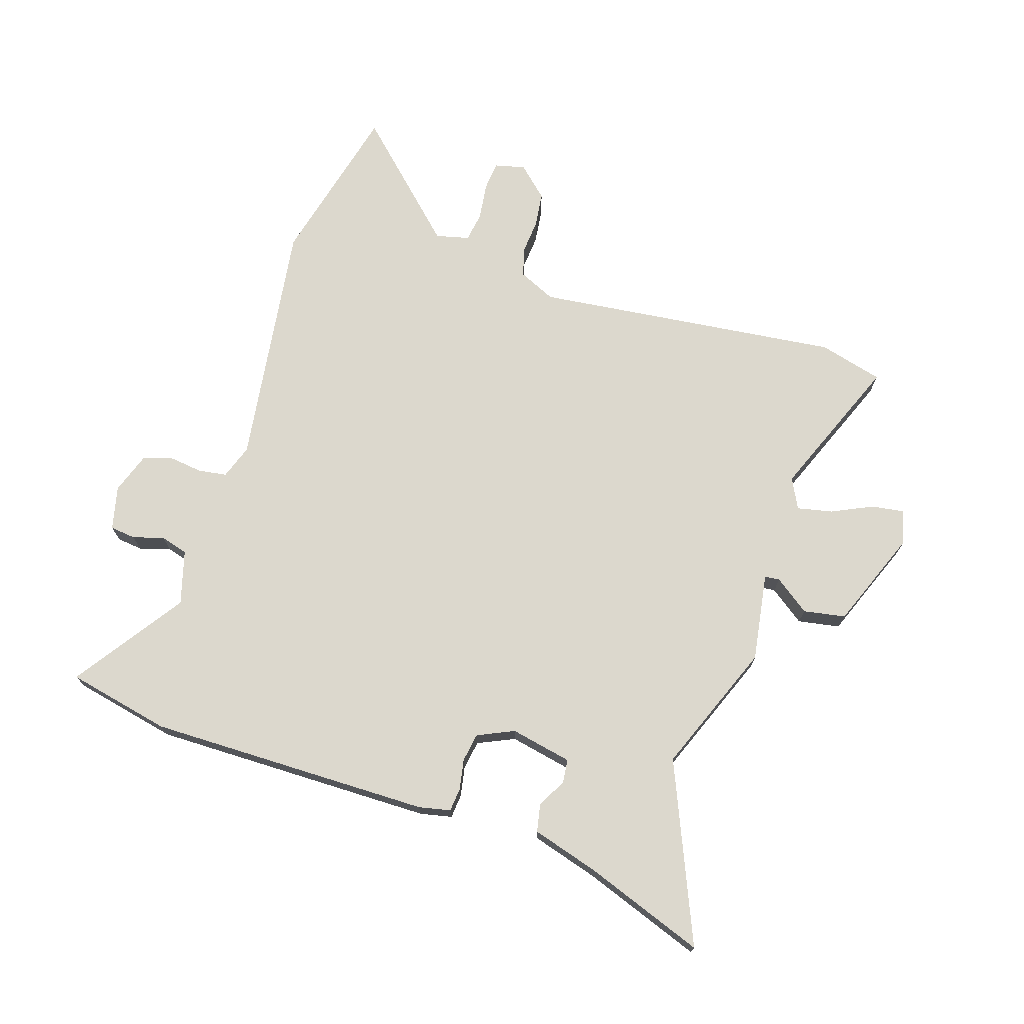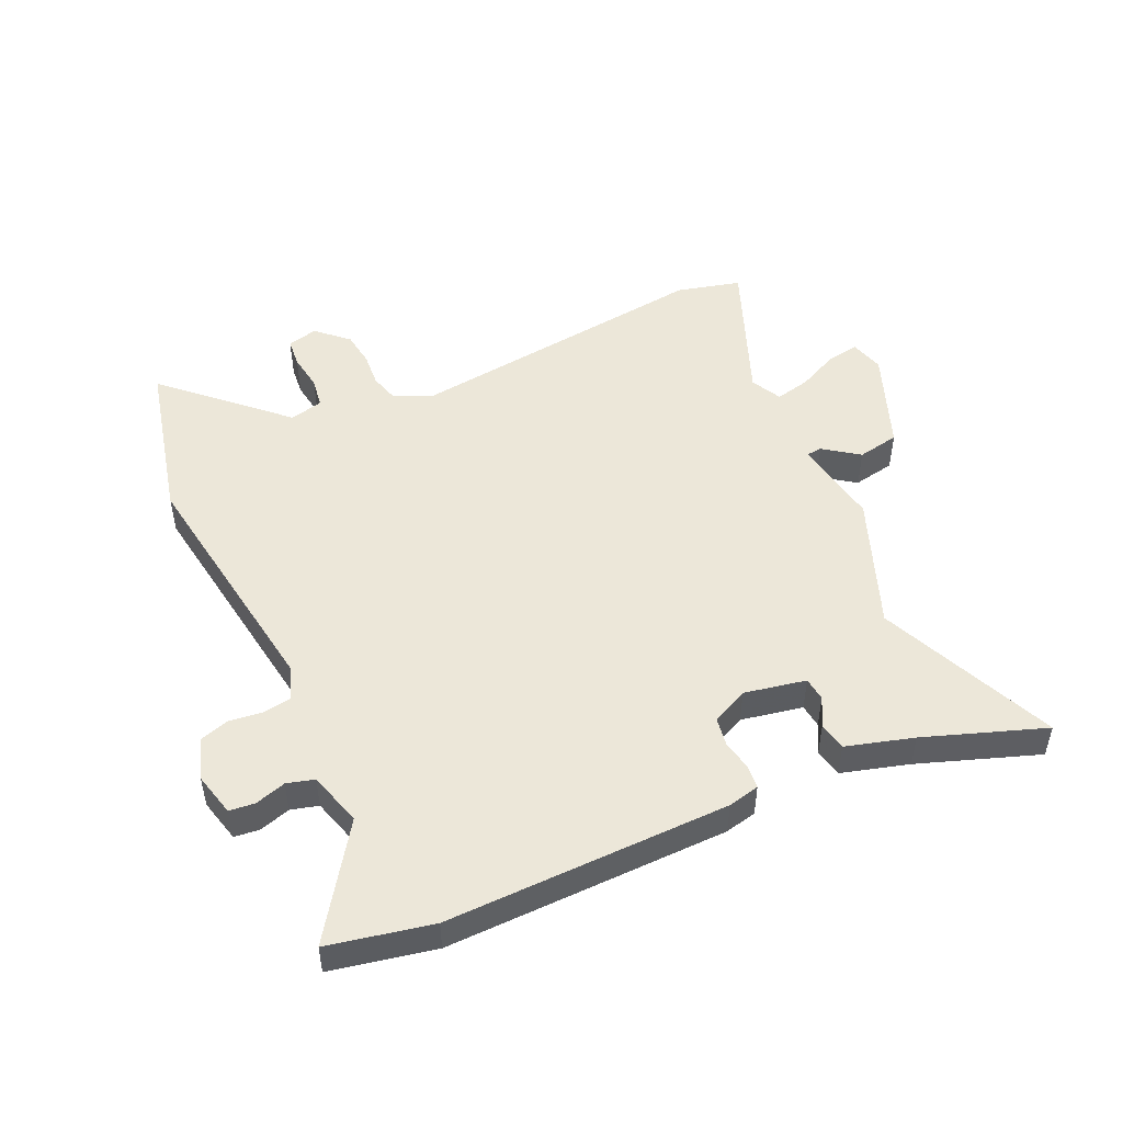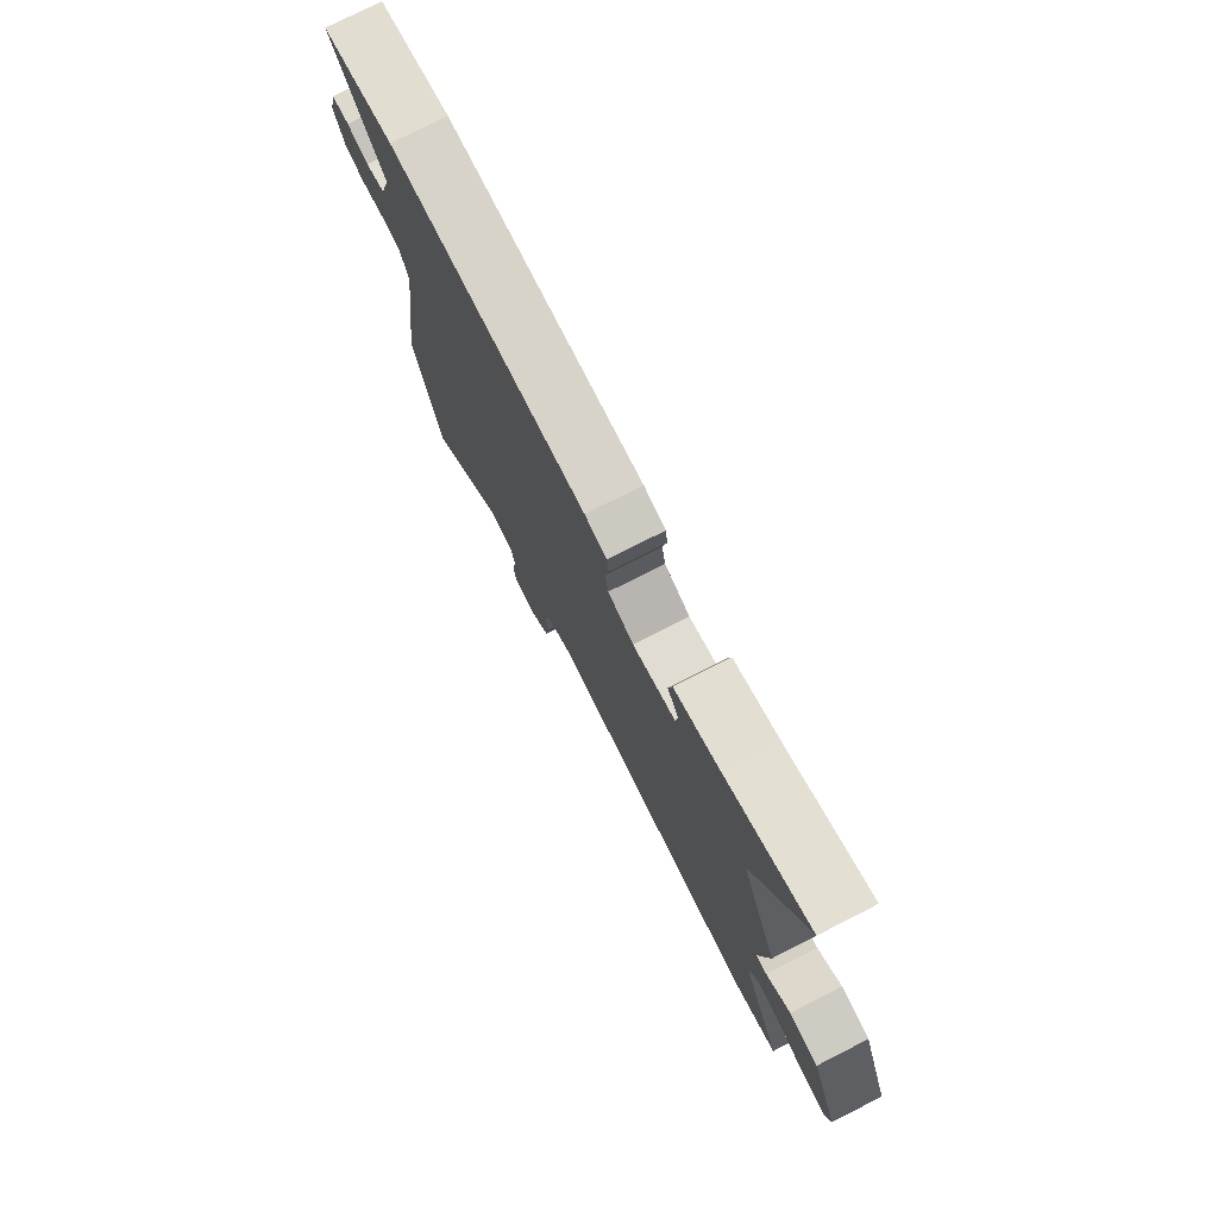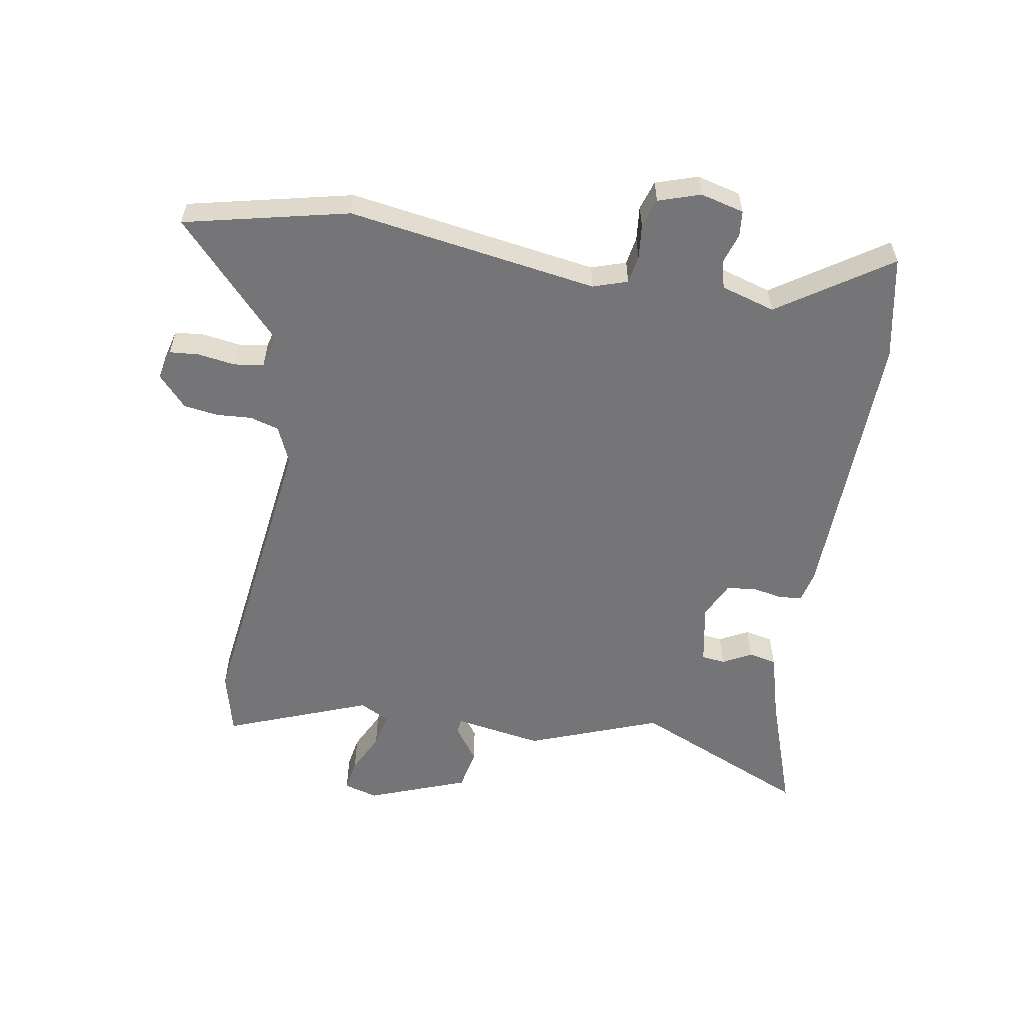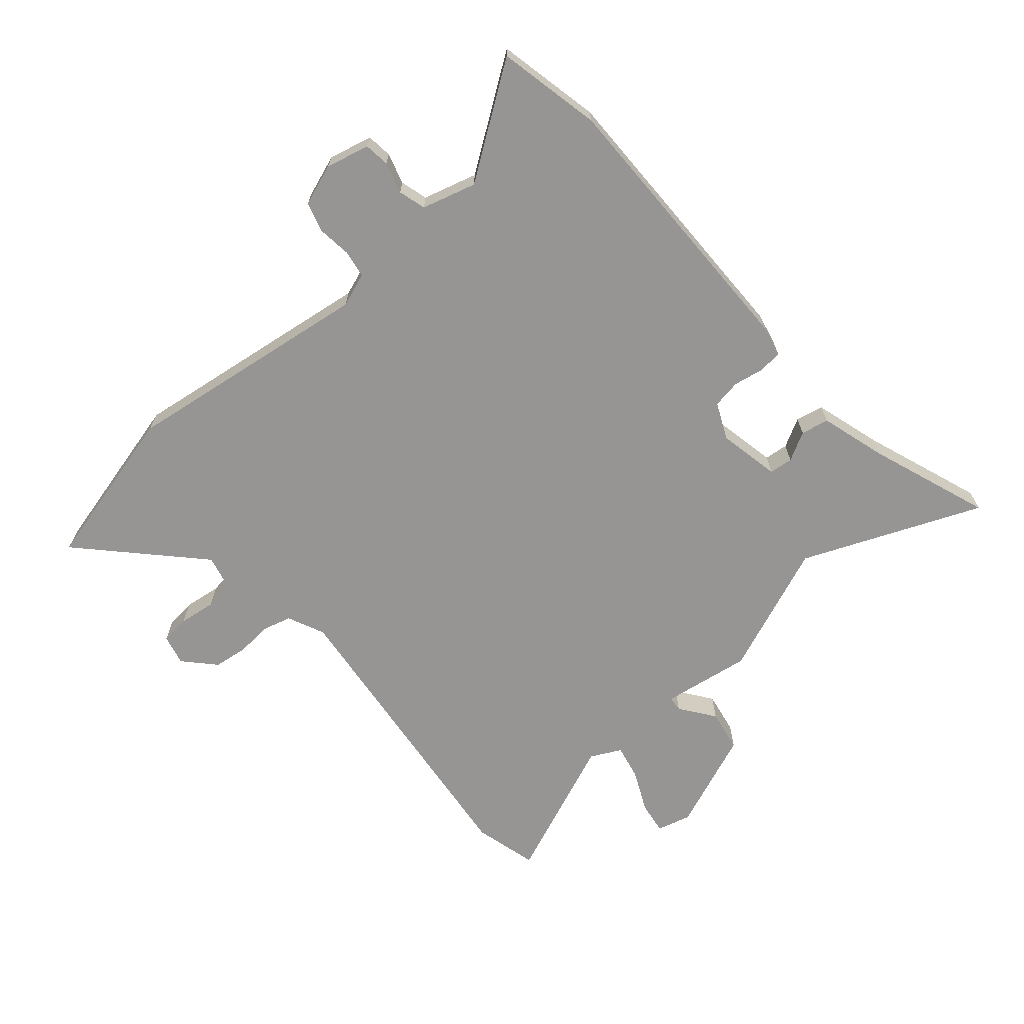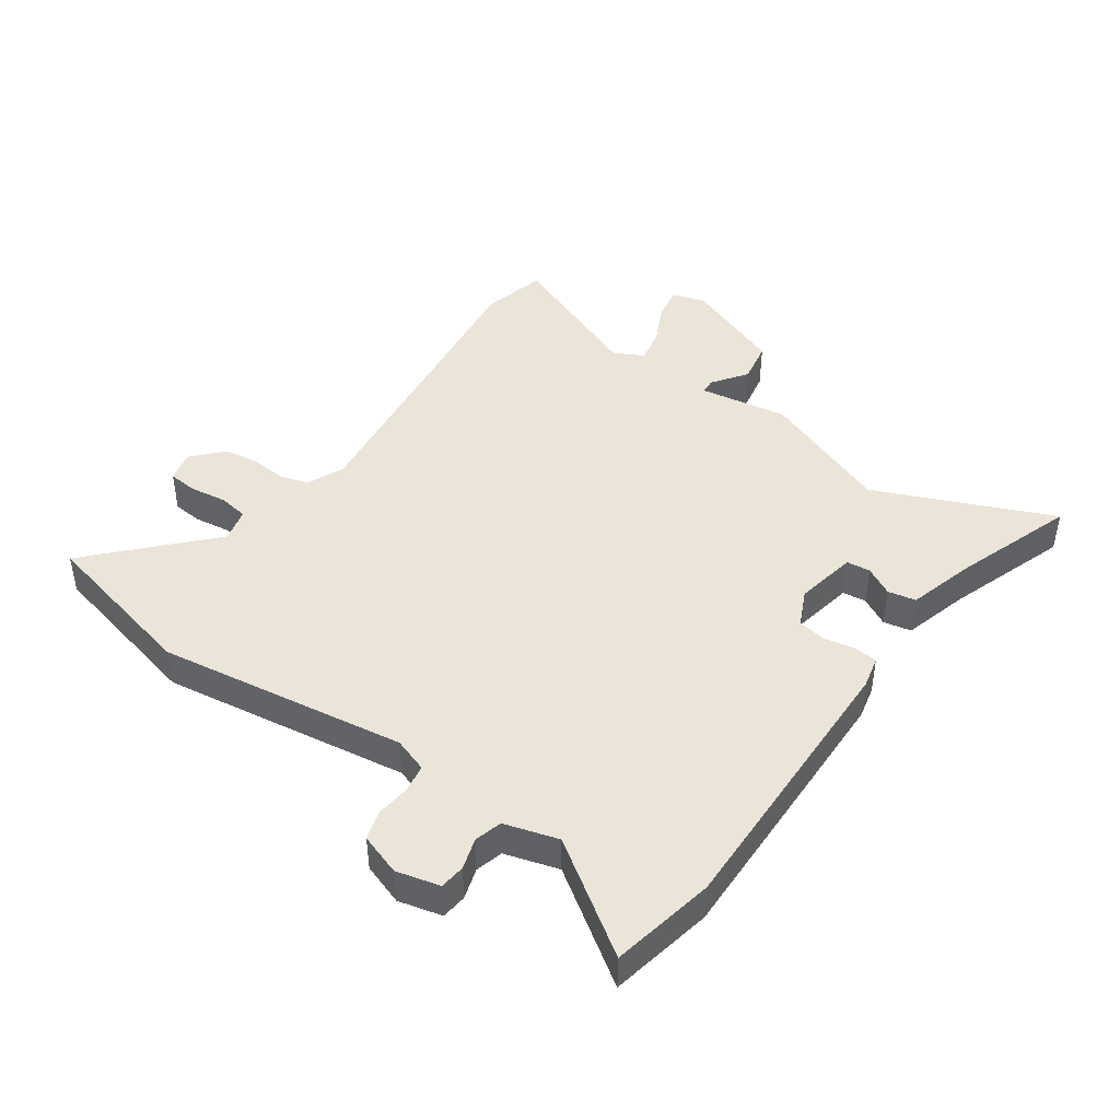
<metadata>
{"format":"obj","ext":"obj","renderer":"f3d","projection":"perspective","resolution":1024,"background":"white","views":[{"elev":72.4,"azim":17.6,"up":"+Y"},{"elev":49.8,"azim":-25.2,"up":"+Y"},{"elev":77.0,"azim":63.0,"up":"+Z"},{"elev":-56.6,"azim":-100.8,"up":"+Y"},{"elev":-67.6,"azim":-49.4,"up":"+Y"},{"elev":44.5,"azim":-55.6,"up":"+Y"}]}
</metadata>
<code>
v -0.605 0.07 0.477
v -0.435 0.07 0.514
v 0.031 0.07 0.512
v 0.083 0.07 0.501
v 0.087 0.07 0.462
v 0.078 0.07 0.412
v 0.086 0.07 0.365
v 0.146 0.07 0.338
v 0.247 0.07 0.359
v 0.251 0.07 0.398
v 0.225 0.07 0.445
v 0.234 0.07 0.491
v 0.344 0.07 0.524
v 0.54 0.07 0.596
v 0.418 0.07 0.303
v 0.504 0.07 0.089
v 0.482 0.07 -0.057
v 0.507 0.07 -0.059
v 0.564 0.07 -0.017
v 0.633 0.07 -0.029
v 0.698 0.07 -0.191
v 0.683 0.07 -0.247
v 0.629 0.07 -0.239
v 0.562 0.07 -0.208
v 0.504 0.07 -0.196
v 0.479 0.07 -0.246
v 0.575 0.07 -0.48
v 0.47 0.07 -0.508
v -0.036 0.07 -0.452
v -0.097 0.07 -0.48
v -0.11 0.07 -0.528
v -0.105 0.07 -0.585
v -0.112 0.07 -0.642
v -0.162 0.07 -0.689
v -0.212 0.07 -0.677
v -0.217 0.07 -0.629
v -0.209 0.07 -0.568
v -0.217 0.07 -0.519
v -0.272 0.07 -0.506
v -0.455 0.07 -0.682
v -0.522 0.07 -0.414
v -0.466 0.07 -0.004
v -0.486 0.07 0.052
v -0.532 0.07 0.059
v -0.588 0.07 0.052
v -0.636 0.07 0.066
v -0.66 0.07 0.134
v -0.643 0.07 0.206
v -0.601 0.07 0.211
v -0.55 0.07 0.196
v -0.505 0.07 0.209
v -0.48 0.07 0.298
v -0.605 0 0.477
v -0.435 0 0.514
v 0.031 0 0.512
v 0.083 0 0.501
v 0.087 0 0.462
v 0.078 0 0.412
v 0.086 0 0.365
v 0.146 0 0.338
v 0.247 0 0.359
v 0.251 0 0.398
v 0.225 0 0.445
v 0.234 0 0.491
v 0.344 0 0.524
v 0.54 0 0.596
v 0.418 0 0.303
v 0.504 0 0.089
v 0.482 0 -0.057
v 0.507 0 -0.059
v 0.564 0 -0.017
v 0.633 0 -0.029
v 0.698 0 -0.191
v 0.683 0 -0.247
v 0.629 0 -0.239
v 0.562 0 -0.208
v 0.504 0 -0.196
v 0.479 0 -0.246
v 0.575 0 -0.48
v 0.47 0 -0.508
v -0.036 0 -0.452
v -0.097 0 -0.48
v -0.11 0 -0.528
v -0.105 0 -0.585
v -0.112 0 -0.642
v -0.162 0 -0.689
v -0.212 0 -0.677
v -0.217 0 -0.629
v -0.209 0 -0.568
v -0.217 0 -0.519
v -0.272 0 -0.506
v -0.455 0 -0.682
v -0.522 0 -0.414
v -0.466 0 -0.004
v -0.486 0 0.052
v -0.532 0 0.059
v -0.588 0 0.052
v -0.636 0 0.066
v -0.66 0 0.134
v -0.643 0 0.206
v -0.601 0 0.211
v -0.55 0 0.196
v -0.505 0 0.209
v -0.48 0 0.298
f 48 49 50
f 47 48 50
f 46 47 50
f 45 46 50
f 44 45 50
f 43 44 50 51
f 42 43 51 52
f 39 40 41 42
f 38 39 42 52
f 35 36 37
f 34 35 37
f 33 34 37
f 32 33 37
f 31 32 37
f 30 31 37 38
f 29 30 38 52
f 28 29 52
f 27 28 52
f 26 27 52
f 22 23 24
f 21 22 24
f 20 21 24
f 19 20 24
f 18 19 24
f 17 18 24 25
f 15 16 17
f 25 26 52
f 17 25 52
f 15 17 52
f 10 11 12 13
f 13 14 15
f 10 13 15
f 9 10 15
f 4 5 6
f 3 4 6
f 2 3 6
f 1 2 6
f 52 1 6
f 52 6 7
f 8 9 15
f 8 15 52
f 7 8 52
f 102 101 100
f 102 100 99
f 102 99 98
f 102 98 97
f 102 97 96
f 103 102 96 95
f 104 103 95 94
f 94 93 92 91
f 104 94 91 90
f 89 88 87
f 89 87 86
f 89 86 85
f 89 85 84
f 89 84 83
f 90 89 83 82
f 104 90 82 81
f 104 81 80
f 104 80 79
f 104 79 78
f 76 75 74
f 76 74 73
f 76 73 72
f 76 72 71
f 76 71 70
f 77 76 70 69
f 69 68 67
f 104 78 77
f 104 77 69
f 104 69 67
f 65 64 63 62
f 67 66 65
f 67 65 62
f 67 62 61
f 58 57 56
f 58 56 55
f 58 55 54
f 58 54 53
f 58 53 104
f 59 58 104
f 67 61 60
f 104 67 60
f 104 60 59
f 1 53 54 2
f 2 54 55 3
f 3 55 56 4
f 4 56 57 5
f 5 57 58 6
f 6 58 59 7
f 7 59 60 8
f 8 60 61 9
f 9 61 62 10
f 10 62 63 11
f 11 63 64 12
f 12 64 65 13
f 13 65 66 14
f 14 66 67 15
f 15 67 68 16
f 16 68 69 17
f 17 69 70 18
f 18 70 71 19
f 19 71 72 20
f 20 72 73 21
f 21 73 74 22
f 22 74 75 23
f 23 75 76 24
f 24 76 77 25
f 25 77 78 26
f 26 78 79 27
f 27 79 80 28
f 28 80 81 29
f 29 81 82 30
f 30 82 83 31
f 31 83 84 32
f 32 84 85 33
f 33 85 86 34
f 34 86 87 35
f 35 87 88 36
f 36 88 89 37
f 37 89 90 38
f 38 90 91 39
f 39 91 92 40
f 40 92 93 41
f 41 93 94 42
f 42 94 95 43
f 43 95 96 44
f 44 96 97 45
f 45 97 98 46
f 46 98 99 47
f 47 99 100 48
f 48 100 101 49
f 49 101 102 50
f 50 102 103 51
f 51 103 104 52
f 52 104 53 1

</code>
